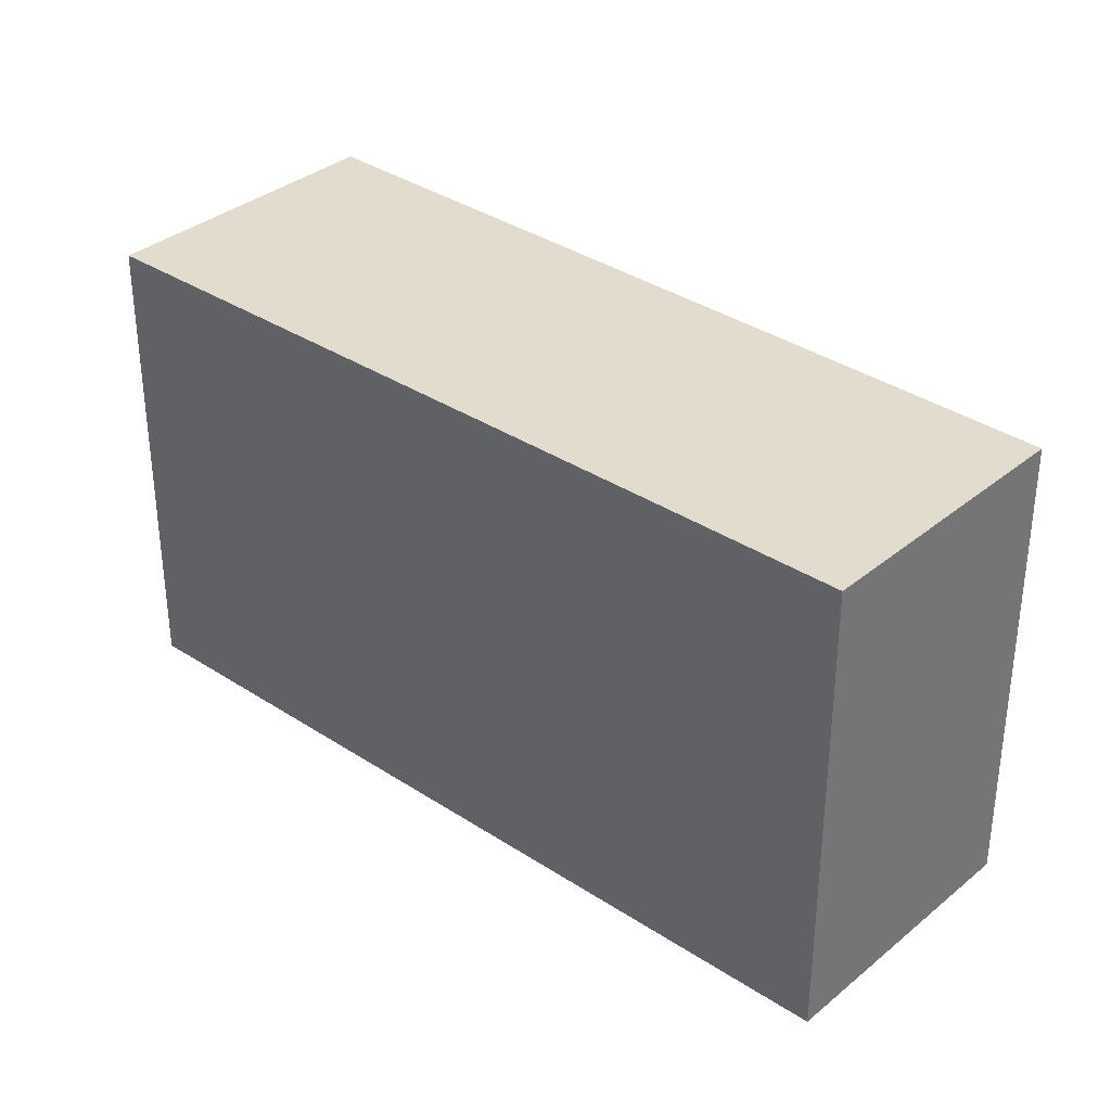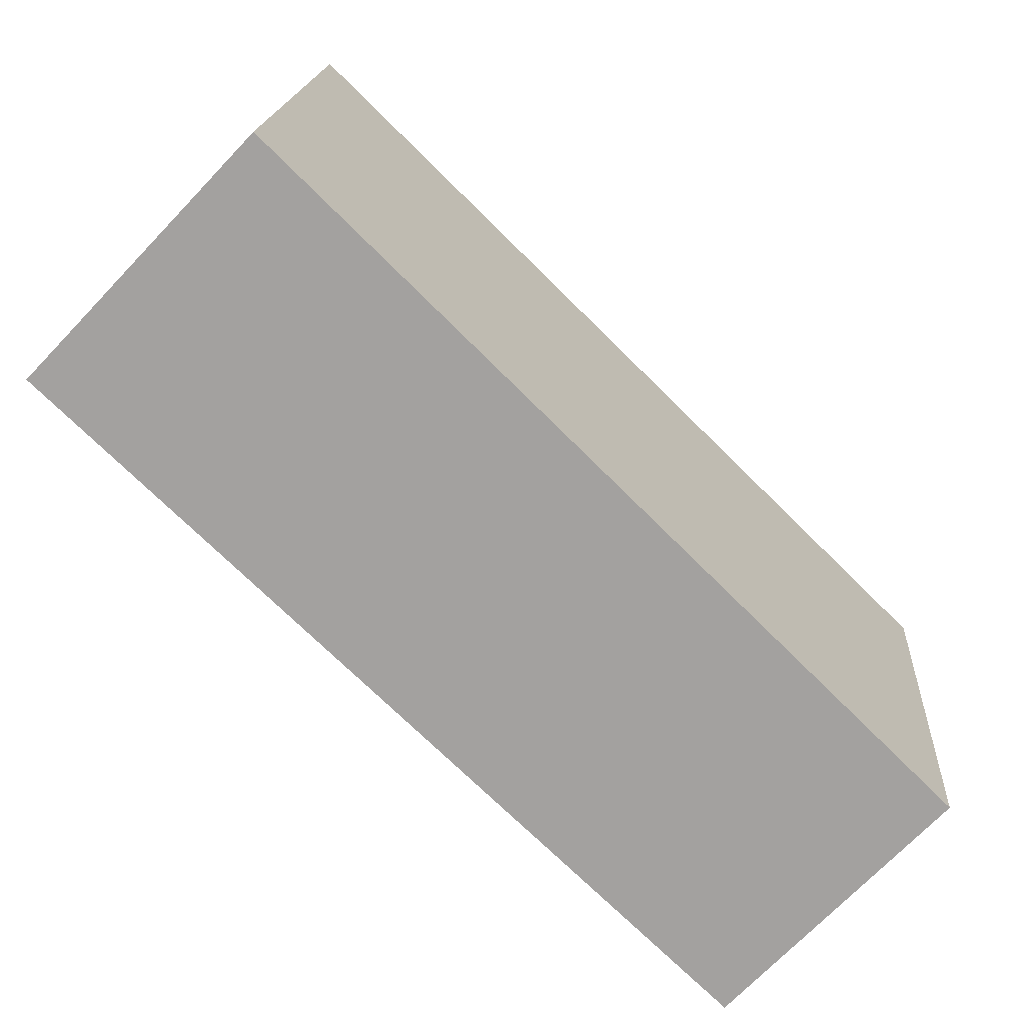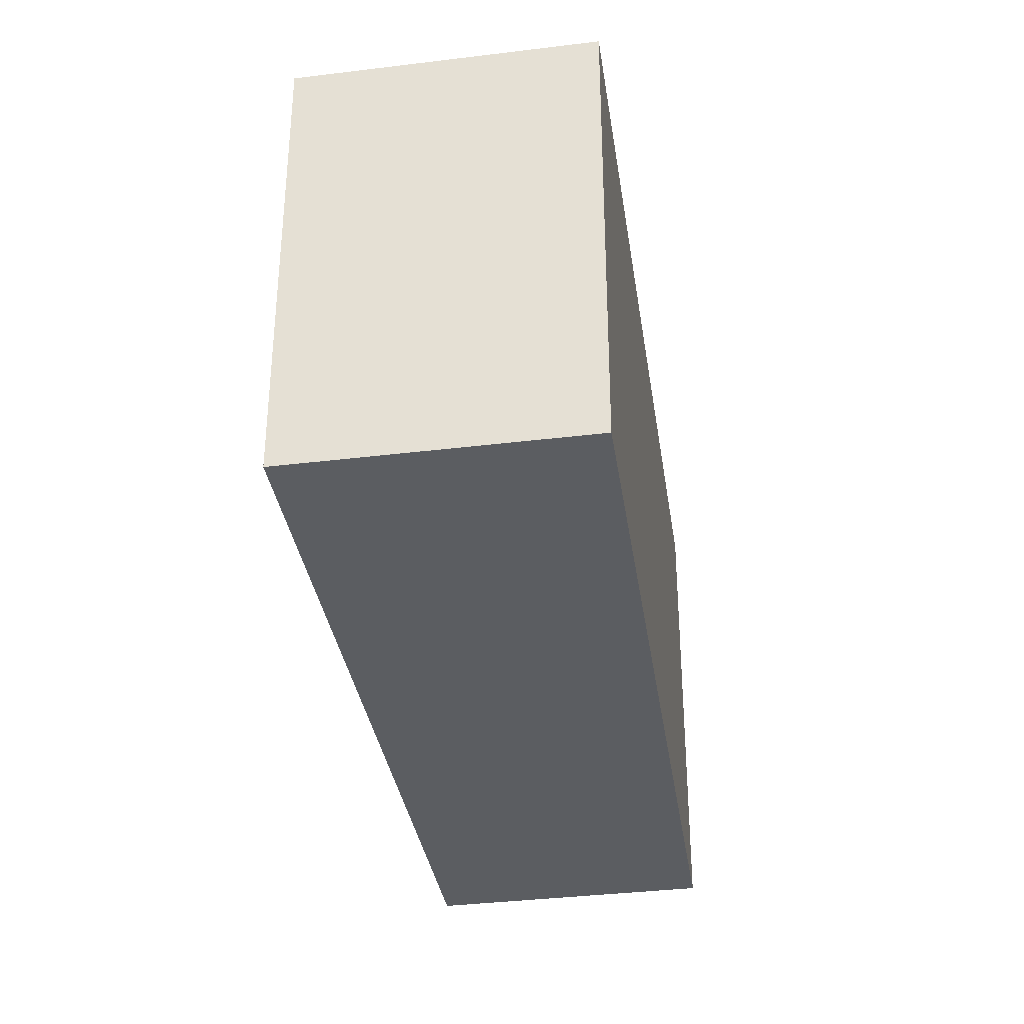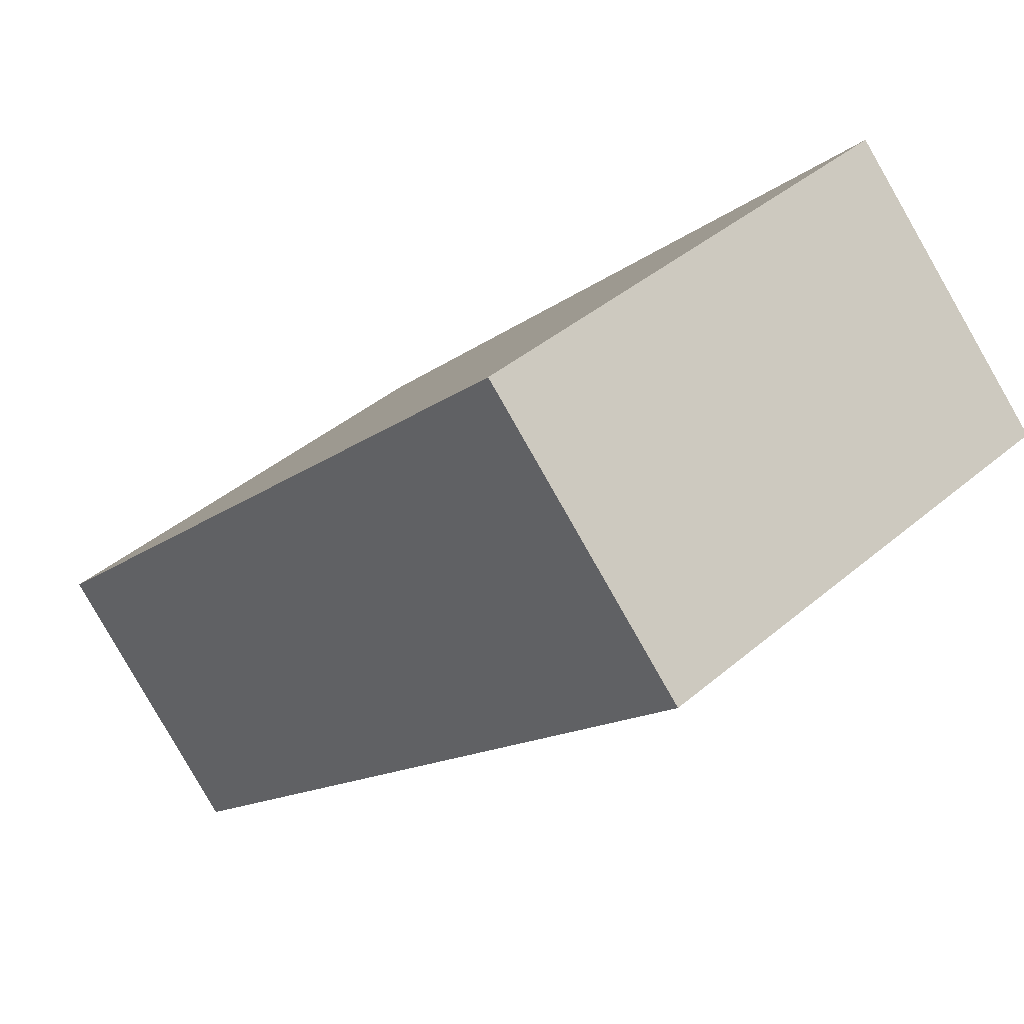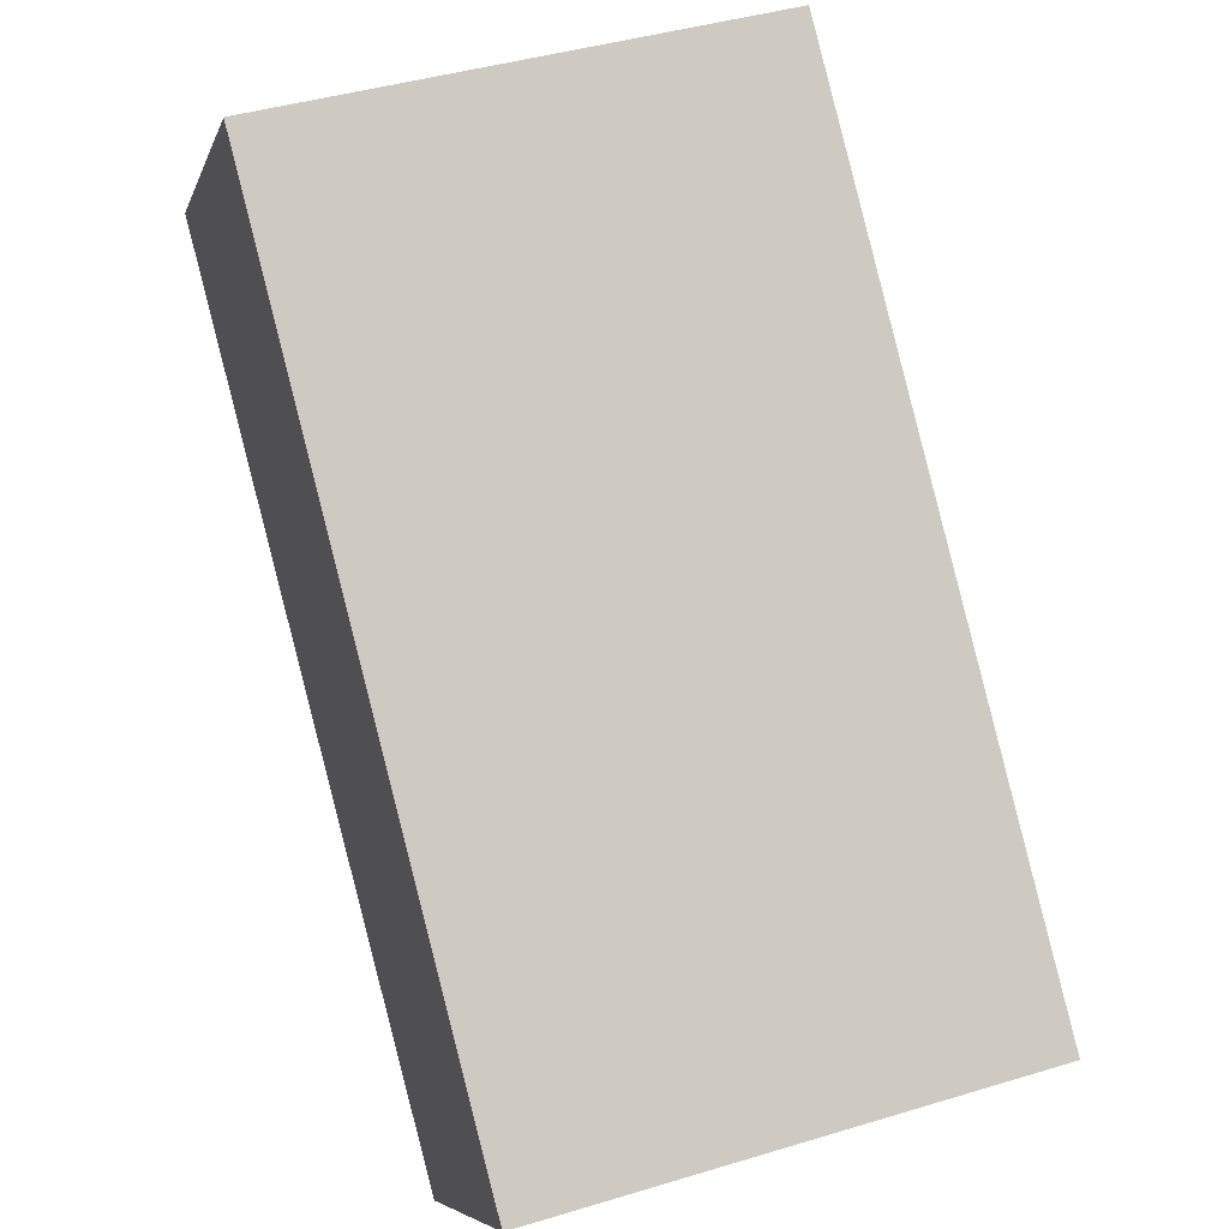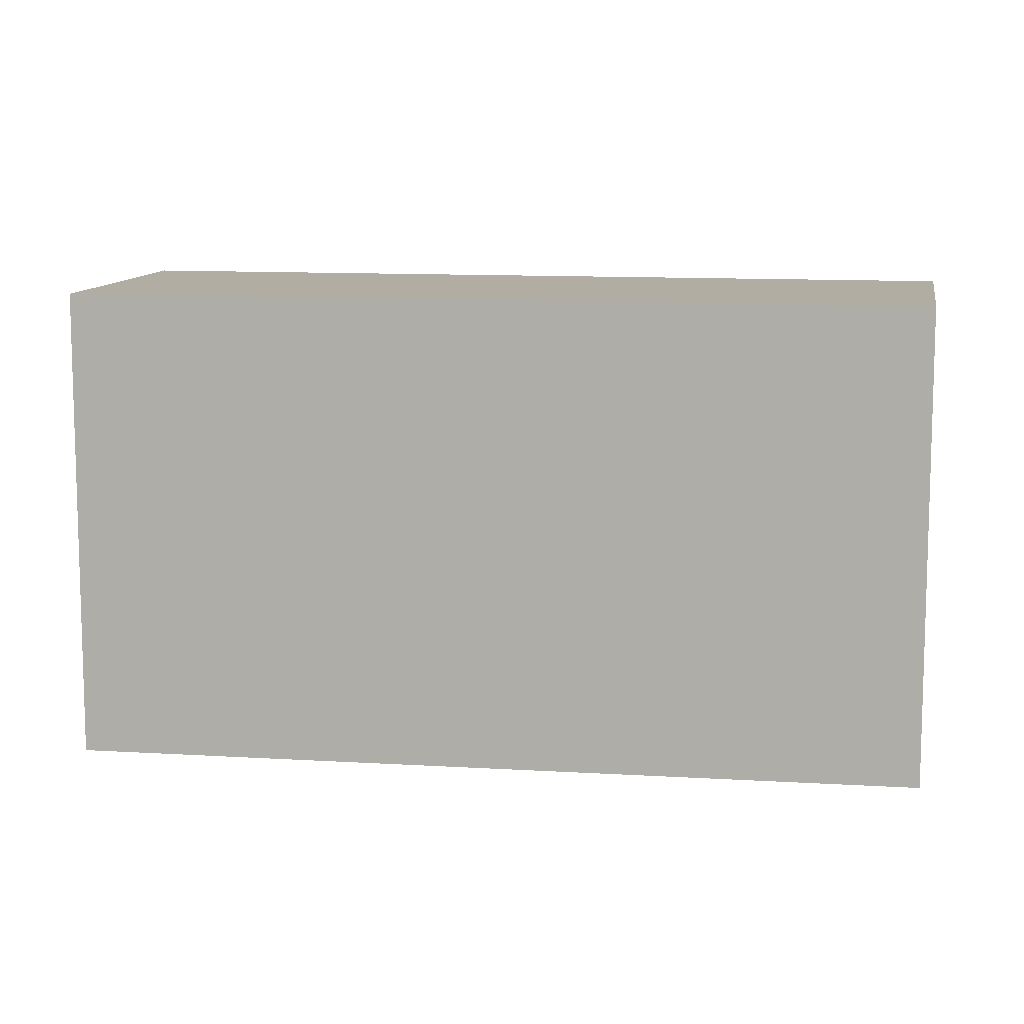
<metadata>
{"format":"obj","ext":"obj","renderer":"f3d","projection":"perspective","resolution":1024,"background":"white","views":[{"elev":34.7,"azim":85.7,"up":"+Y"},{"elev":17.1,"azim":3.7,"up":"+Z"},{"elev":-35.8,"azim":-37.3,"up":"+Y"},{"elev":40.5,"azim":-136.2,"up":"+Z"},{"elev":41.9,"azim":69.9,"up":"+Z"},{"elev":10.6,"azim":53.2,"up":"+Y"}]}
</metadata>
<code>
v  0 3.394 2.078e-16
v  5.836 3.394 -2.726
v  4.437 3.394 -4.203
v  1.473 3.394 1.554
v  4.437 2.574e-16 -4.203
v  0 0 0
v  1.473 -9.516e-17 1.554
v  5.836 1.669e-16 -2.726
g defaultobject
f 1 2 3
f 2 1 4
f 5 1 3
f 1 5 6
f 6 4 1
f 4 6 7
f 7 2 4
f 2 7 8
f 8 3 2
f 3 8 5
f 8 6 5
f 6 8 7

</code>
